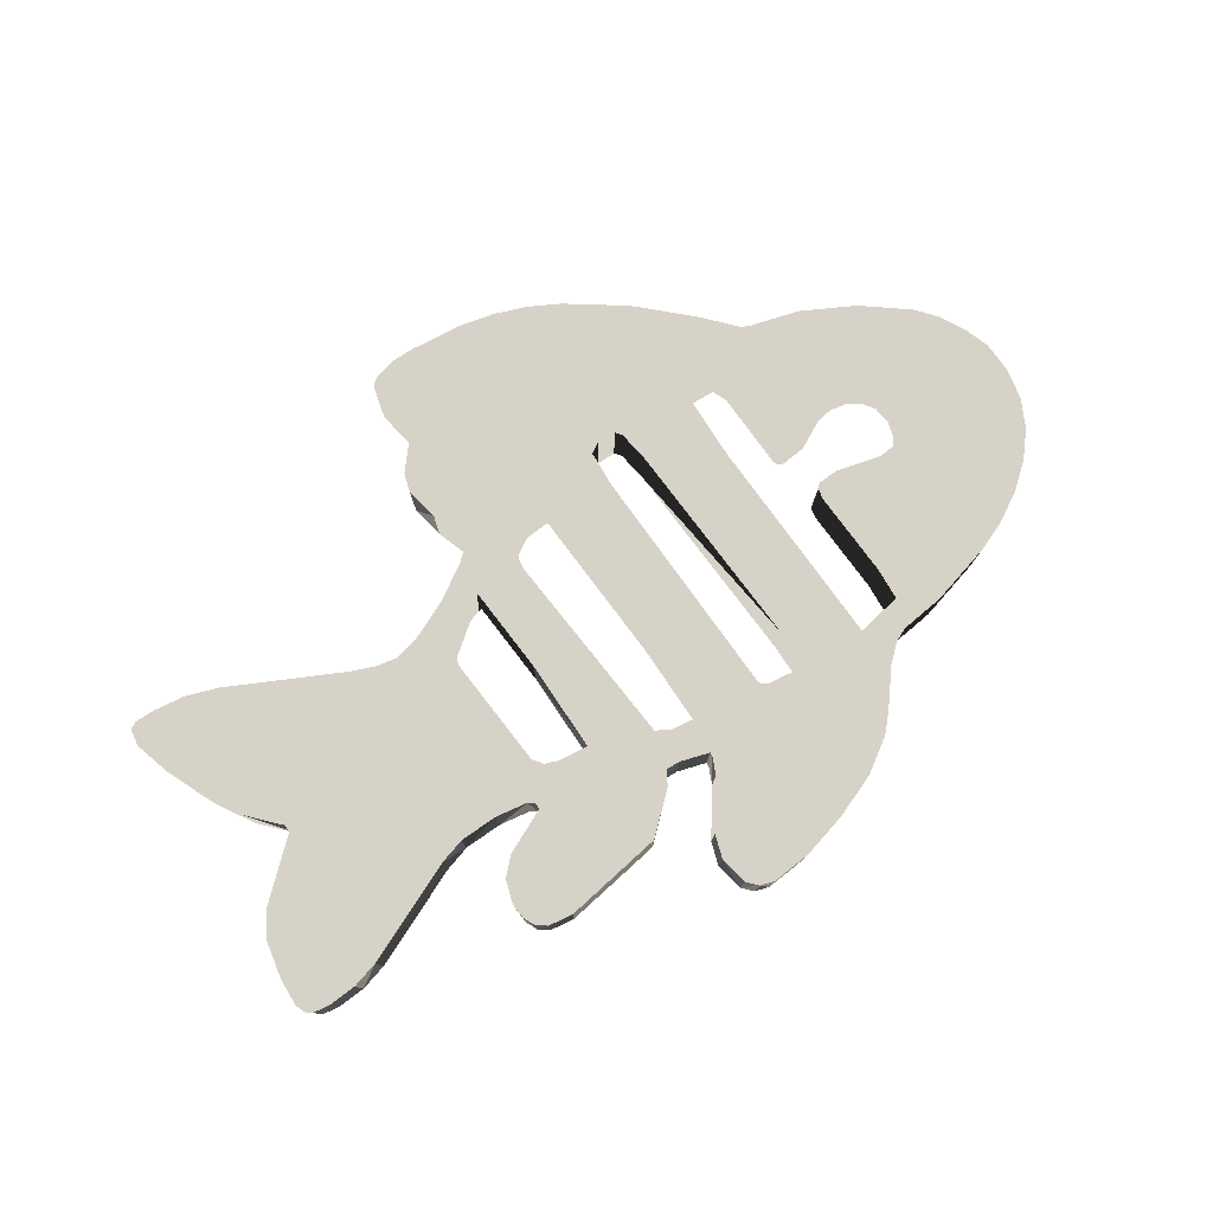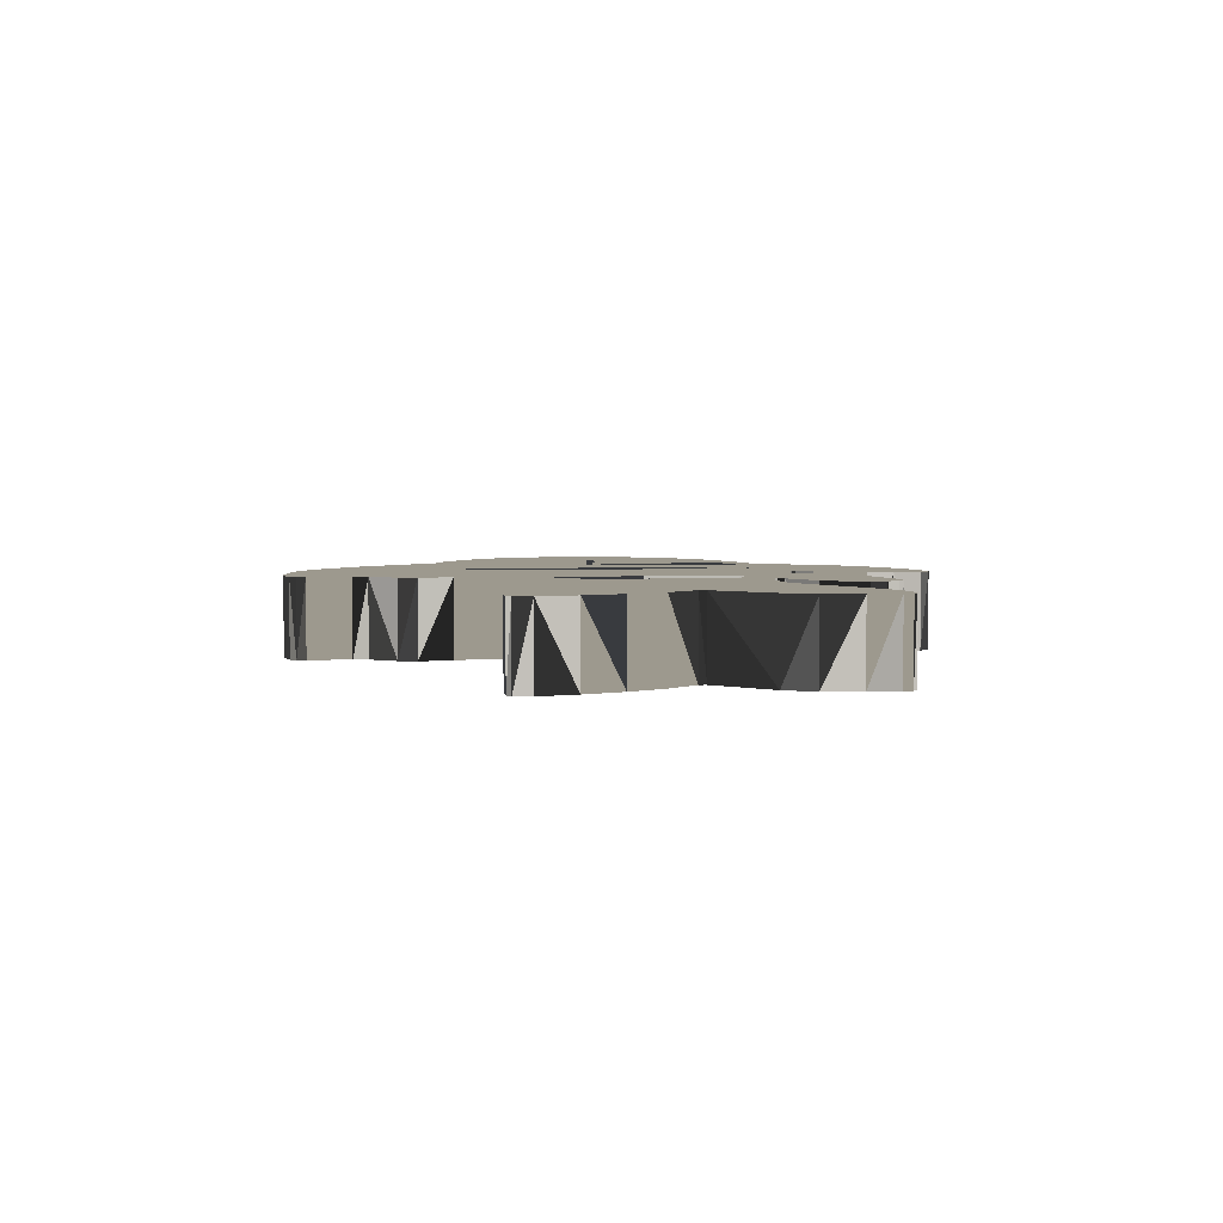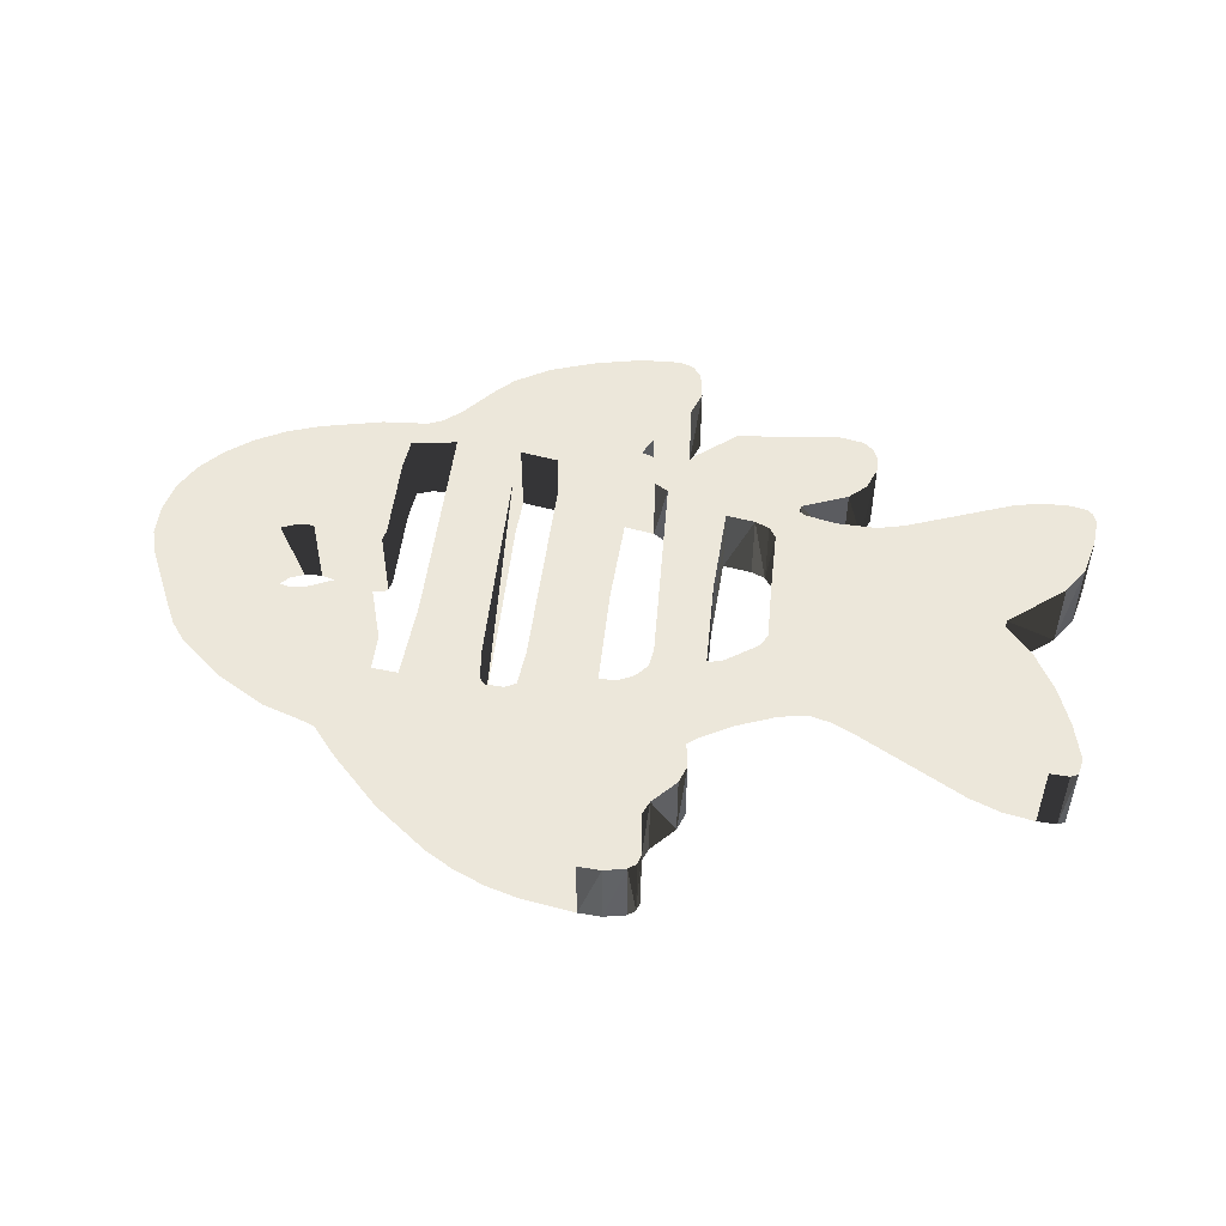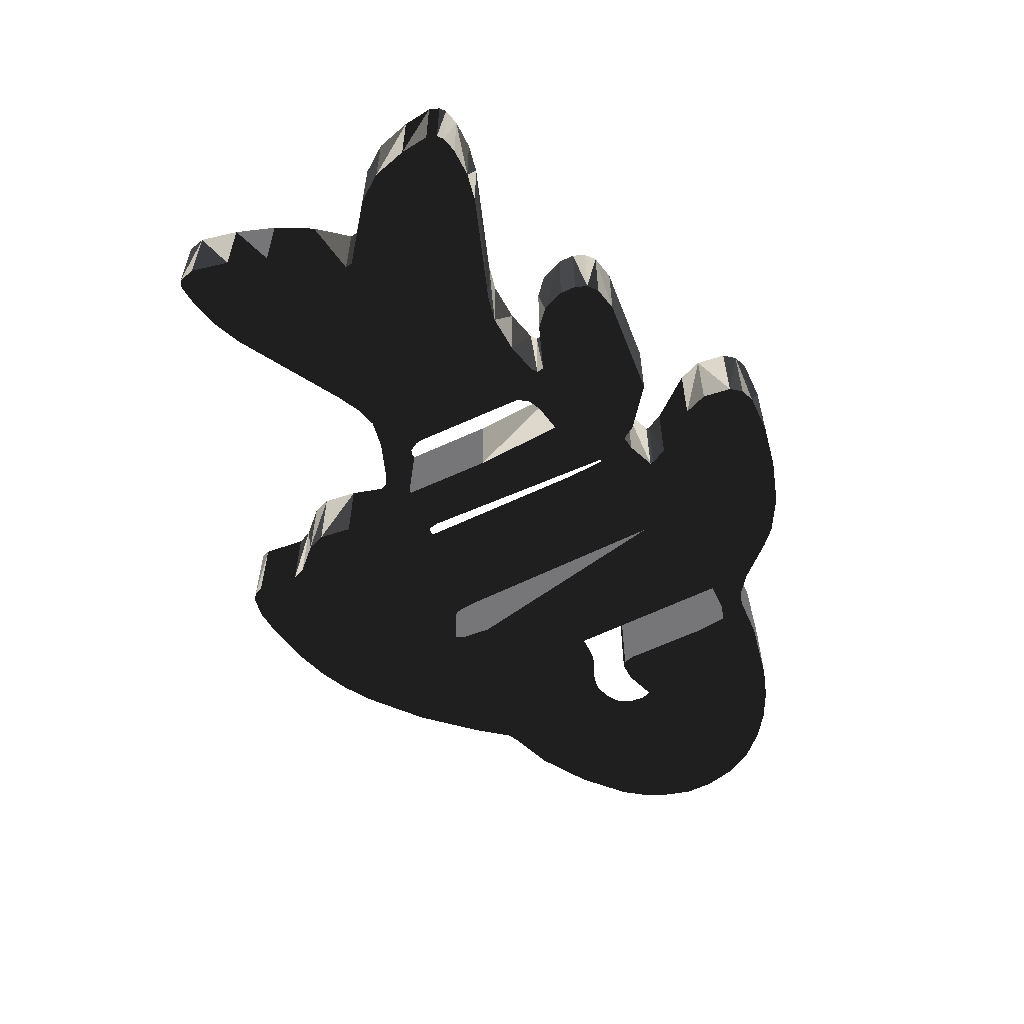
<metadata>
{"format":"obj","ext":"obj","renderer":"f3d","projection":"perspective","resolution":1024,"background":"white","views":[{"elev":78.6,"azim":-30.5,"up":"+Z"},{"elev":3.3,"azim":-95.5,"up":"+Z"},{"elev":50.9,"azim":-167.3,"up":"+Z"},{"elev":-56.9,"azim":-57.0,"up":"+Z"}]}
</metadata>
<code>
v -11.62 3.448 -0.001
v -11.8 3.34 -0.001
v -11.8 3.34 2
v -11.62 3.448 2
v -11.86 2.896 -0.001
v -11.86 2.896 2
v -11.52 1.936 -0.001
v -11.52 1.936 2
v -4.056 -3.536 -0.001
v -4.056 -3.536 2
v -4.056 -3.344 2
v -4.056 -3.344 -0.001
v -2.232 -2.792 -0.001
v -3 -2.744 -0.001
v -3 -2.744 2
v -2.232 -2.792 2
v -3.384 -2.624 -0.001
v -3.384 -2.624 2
v -3.6 -2.36 2
v -3.6 -2.36 -0.001
v -2.376 -0.368 -0.001
v -2.376 -0.368 2
v -0.216 -3.488 -0.001
v -0.6 -3.296 -0.001
v -0.6 -3.296 2
v -0.216 -3.488 2
v -0.456 -4.28 2
v -0.84 -4.28 2
v -0.84 -4.28 -0.001
v -0.456 -4.28 -0.001
v -1.032 -4.664 2
v -1.032 -4.664 -0.001
v -1.992 -5.624 2
v -1.992 -5.624 -0.001
v -0.624 -6.248 -0.001
v -0.624 -6.248 2
v -0.792 -6.896 2
v -0.792 -6.896 -0.001
v -0.6 -7.64 -0.001
v -0.6 -7.64 2
v -0.336 -7.904 2
v -0.336 -7.904 -0.001
v -4.632 -6.176 -0.001
v -4.632 -6.176 2
v -5.286 -6.119 2
v -5.286 -6.119 -0.001
v -5.568 -5.936 2
v -5.568 -5.936 -0.001
v -5.064 -3.152 2
v -6.09 -3.227 2
v -6.09 -3.227 -0.001
v -5.064 -3.152 -0.001
v -6.768 -3.464 2
v -6.768 -3.464 -0.001
v -5.208 -4.136 2
v -5.208 -4.136 -0.001
v -5.616 -4.592 -0.001
v -5.616 -4.592 2
v -5.73 -5.639 2
v -5.73 -5.639 -0.001
v -5.784 -5.216 -0.001
v -5.784 -5.216 2
v -4.224 -3.248 2
v -4.224 -3.248 -0.001
v -9.384 -4.76 2
v -9.384 -4.76 -0.001
v -9.648 -0.704 2
v -9.648 -0.704 -0.001
v -9.648 -0.896 -0.001
v -9.648 -0.896 2
v -10.99 -2.216 -0.001
v -10.99 -2.216 2
v -10.09 -4.988 -0.001
v -10.09 -4.988 2
v -10.82 -5.072 2
v -10.82 -5.072 -0.001
v -11.26 -5.024 2
v -11.26 -5.024 -0.001
v -11.4 -2.96 -0.001
v -11.4 -2.96 2
v -11.42 -4.916 2
v -11.42 -4.916 -0.001
v -11.54 -3.896 -0.001
v -11.54 -3.896 2
v -11.54 -4.664 -0.001
v -11.54 -4.664 2
v 0.312 -4.472 2
v 0.312 -4.472 -0.001
v 0.312 -4.568 -0.001
v 0.312 -4.568 2
v 0.144 -5.024 -0.001
v 0.144 -5.024 2
v 3.432 -6.944 2
v 3.432 -6.944 -0.001
v 1.08 -7.856 2
v 0.048 -8 2
v 0.048 -8 -0.001
v 1.08 -7.856 -0.001
v -0.912 8.393 -0.001
v -0.912 8.393 2
v -1.512 8.368 -0.001
v -1.512 8.368 2
v -2.064 8.2 -0.001
v -2.064 8.2 2
v -2.247 8.032 -0.001
v -2.247 8.032 2
v -2.304 7.792 -0.001
v -2.304 7.792 2
v -2.064 6.688 -0.001
v -2.184 6.304 -0.001
v -2.184 6.304 2
v -2.064 6.688 2
v -2.712 5.608 -0.001
v -2.712 5.608 2
v -2.832 5.128 -0.001
v -2.832 5.128 2
v -2.616 4.264 2
v -2.616 4.264 -0.001
v -2.64 2.872 -0.001
v -3.504 2.272 -0.001
v -3.504 2.272 2
v -2.64 2.872 2
v -2.37 3.148 -0.001
v -2.37 3.148 2
v -2.28 3.448 -0.001
v -2.28 3.448 2
v -1.308 2.419 2
v -1.308 2.419 -0.001
v -0.672 3.013 -0.001
v -0.024 3.088 -0.001
v -0.672 3.013 2
v -1.056 2.776 -0.001
v -1.056 2.776 2
v -0.024 3.088 2
v -2.76 1.96 2
v -3.072 1.84 2
v -3.072 1.84 -0.001
v -2.76 1.96 -0.001
v -3.84 1.192 2
v -3.84 1.192 -0.001
v -3.984 0.856 2
v -3.984 0.856 -0.001
v -3.984 0.64 2
v -3.984 0.64 -0.001
v -2.664 1.96 2
v -2.664 1.96 -0.001
v -1.344 1.936 2
v -1.344 1.936 -0.001
v -5.208 1.552 -0.001
v -5.784 1.636 -0.001
v -5.784 1.636 2
v -5.208 1.552 2
v -4.488 1.768 -0.001
v -4.488 1.768 2
v -6.432 1.864 -0.001
v -6.432 1.864 2
v -9.432 3.16 -0.001
v -9.432 3.16 2
v -10.42 0.04 2
v -10.42 0.04 -0.001
v -11.04 0.952 2
v -11.04 0.952 -0.001
v -10.27 3.397 -0.001
v -10.27 3.397 2
v -11.11 3.472 -0.001
v -11.11 3.472 2
v 2.76 2.848 -0.001
v 2.76 2.848 2
v 2.448 3.832 2
v 2.448 3.832 -0.001
v 2.592 3.664 -0.001
v 2.592 3.664 2
v 1.944 3.808 -0.001
v 1.944 3.808 2
v 1.68 3.64 2
v 1.68 3.64 -0.001
v 11.89 -0.665 2
v 11.89 -0.665 -0.001
v 11.57 -1.424 2
v 11.57 -1.424 -0.001
v 11.07 -2.093 2
v 11.07 -2.093 -0.001
v 10.44 -2.672 2
v 10.44 -2.672 -0.001
v 9.708 -3.158 2
v 9.708 -3.158 -0.001
v 8.904 -3.536 2
v 8.904 -3.536 -0.001
v 8.445 -0.083 -0.001
v 8.445 -0.083 2
v 6.159 -0.083 -0.001
v 6.159 -0.083 2
v 4.272 -6.32 -0.001
v 4.272 -6.32 2
v 4.656 -5.864 -0.001
v 4.656 -5.864 2
v 5.352 -4.88 2
v 5.352 -4.88 -0.001
v 5.784 -4.448 2
v 5.784 -4.448 -0.001
v 7.296 -4.064 -0.001
v 7.296 -4.064 2
v 6.138 -4.262 2
v 6.138 -4.262 -0.001
v 5.184 -3.776 -0.001
v 5.184 -3.776 2
v 6.12 -0.368 -0.001
v 6.12 -0.368 2
v 7.992 -0.152 -0.001
v 7.992 -0.152 2
v 6.36 -2.624 -0.001
v 6.36 -2.624 2
v 6.36 -3.488 -0.001
v 6.36 -3.488 2
v 5.952 -3.68 -0.001
v 3.456 -3.8 -0.001
v 2.448 -3.728 -0.001
v 2.448 -3.728 2
v 3.456 -3.8 2
v 2.256 -3.536 2
v 2.256 -3.536 -0.001
v 2.328 -3.656 -0.001
v 2.328 -3.656 2
v 0.6 -3.56 -0.001
v 0.6 -3.56 2
v 0.504 -1.7 2
v 0.456 -1.184 -0.001
v 3.408 -2.792 -0.001
v 3.408 -2.792 2
v 2.28 -7.472 2
v 2.28 -7.472 -0.001
v 12 0.184 -0.001
v 12 0.184 2
v 11.92 0.958 -0.001
v 11.92 0.958 2
v 8.436 1.867 2
v 8.436 1.867 -0.001
v 9.057 1.351 -0.001
v 9.144 0.904 -0.001
v 9.144 0.904 2
v 9.057 1.351 2
v 8.808 1.672 -0.001
v 8.808 1.672 2
v 9.6 3.568 2
v 9.6 3.568 -0.001
v 8.208 4.216 -0.001
v 8.208 4.216 2
v 9.057 0.454 -0.001
v 9.057 0.454 2
v 8.808 0.112 -0.001
v 8.808 0.112 2
v 11.27 2.212 -0.001
v 11.27 2.212 2
v 10.8 2.728 -0.001
v 10.8 2.728 2
v 11.64 1.624 -0.001
v 11.64 1.624 2
v 0.48 8.314 -0.001
v 0.48 8.314 2
v 6.96 4.504 -0.001
v 6.96 4.504 2
v 5.952 5.344 2
v 5.952 5.344 -0.001
v 4.536 6.544 -0.001
v 4.536 6.544 2
v 3.024 7.504 -0.001
v 3.024 7.504 2
v 1.368 8.152 2
v 1.368 8.152 -0.001
v 6.696 4.6 2
v 6.696 4.6 -0.001
v 2.214 7.882 -0.001
v 2.214 7.882 2
v 7.56 1.84 2
v 6.816 1.408 2
v 6.816 1.408 -0.001
v 7.56 1.84 -0.001
v 6.144 1.312 2
v 6.144 1.312 -0.001
v 6.021 1.363 2
v 6.021 1.363 -0.001
v 7.992 1.936 2
v 7.992 1.936 -0.001
v 5.76 3.568 -0.001
v 5.952 1.504 -0.001
v 5.952 1.504 2
v 5.76 3.568 2
v 5.568 3.952 -0.001
v 5.568 3.952 2
v 4.632 1.888 2
v 4.632 1.888 -0.001
v 4.56 3.952 2
v 4.56 3.952 -0.001
v 6.288 0.04 2
v 6.288 0.04 -0.001
v 6.792 0.088 2
v 6.792 0.088 -0.001
v 1.68 2.68 2
v 1.68 2.68 -0.001
f 1 2 3
f 1 3 4
f 2 5 6
f 2 6 3
f 6 5 7
f 6 7 8
f 11 12 9
f 11 9 10
f 13 14 15
f 13 15 16
f 15 14 17
f 15 17 18
f 19 18 17
f 19 17 20
f 21 13 16
f 21 16 22
f 23 24 25
f 23 25 26
f 27 28 29
f 27 29 30
f 29 28 31
f 29 31 32
f 31 33 34
f 31 34 32
f 37 38 39
f 37 39 40
f 35 38 37
f 35 37 36
f 41 42 97
f 39 42 41
f 39 41 40
f 27 30 88
f 43 44 45
f 43 45 46
f 45 47 48
f 45 48 46
f 49 50 51
f 49 51 52
f 51 50 53
f 51 53 54
f 55 56 57
f 55 57 58
f 59 60 48
f 59 48 47
f 57 61 62
f 57 62 58
f 43 34 44
f 33 44 34
f 55 10 56
f 9 56 10
f 61 60 59
f 61 59 62
f 64 12 63
f 11 63 12
f 49 52 63
f 64 63 52
f 65 66 54
f 65 54 53
f 67 159 68
f 67 68 69
f 67 69 70
f 70 69 71
f 70 71 72
f 73 74 75
f 73 75 76
f 75 77 78
f 75 78 76
f 71 79 80
f 71 80 72
f 77 81 82
f 77 82 78
f 79 83 84
f 79 84 80
f 83 85 86
f 83 86 84
f 85 82 81
f 85 81 86
f 65 74 73
f 65 73 66
f 87 27 88
f 87 88 89
f 87 89 90
f 90 89 91
f 90 91 92
f 95 96 97
f 95 97 98
f 41 97 96
f 99 101 102
f 99 102 100
f 101 103 104
f 101 104 102
f 106 104 105
f 103 105 104
f 105 107 108
f 105 108 106
f 109 110 111
f 109 111 112
f 111 110 113
f 111 113 114
f 113 115 116
f 113 116 114
f 115 118 117
f 115 117 116
f 107 109 112
f 107 112 108
f 119 120 121
f 119 121 122
f 123 119 122
f 123 122 124
f 126 117 125
f 118 125 117
f 126 125 123
f 126 123 124
f 129 130 134
f 129 134 131
f 132 129 131
f 132 131 133
f 127 128 132
f 127 132 133
f 135 136 137
f 135 137 138
f 137 136 139
f 137 139 140
f 140 139 141
f 140 141 142
f 143 19 20
f 143 20 144
f 145 135 138
f 145 138 146
f 21 22 146
f 145 146 22
f 147 25 24
f 147 24 148
f 148 128 147
f 127 147 128
f 142 141 143
f 142 143 144
f 149 150 151
f 149 151 152
f 153 149 152
f 153 152 154
f 151 150 155
f 151 155 156
f 154 121 153
f 120 153 121
f 158 156 157
f 155 157 156
f 159 160 68
f 161 162 160
f 161 160 159
f 157 163 164
f 157 164 158
f 163 165 166
f 163 166 164
f 8 7 162
f 8 162 161
f 165 1 4
f 165 4 166
f 167 229 168
f 169 170 171
f 169 171 172
f 173 174 175
f 173 175 176
f 172 171 167
f 172 167 168
f 177 178 232
f 177 179 180
f 177 180 178
f 179 181 182
f 179 182 180
f 181 183 184
f 181 184 182
f 183 185 186
f 183 186 184
f 185 187 188
f 185 188 186
f 189 190 251
f 93 94 194
f 193 194 94
f 195 196 194
f 195 194 193
f 197 196 195
f 197 195 198
f 199 197 198
f 199 198 200
f 201 202 203
f 201 203 204
f 201 188 202
f 187 202 188
f 204 203 200
f 200 203 199
f 191 207 208
f 191 208 192
f 210 190 209
f 189 209 190
f 212 208 211
f 207 211 208
f 212 211 213
f 212 213 214
f 214 213 215
f 215 205 206
f 206 214 215
f 216 217 218
f 216 218 219
f 218 217 222
f 218 222 223
f 221 220 223
f 221 223 222
f 224 23 26
f 224 26 225
f 224 225 226
f 227 224 226
f 228 216 219
f 228 219 229
f 167 228 229
f 94 93 230
f 94 230 231
f 230 95 98
f 230 98 231
f 91 35 36
f 91 36 92
f 81 77 86
f 77 75 86
f 84 86 75
f 75 74 84
f 80 84 74
f 80 74 65
f 70 72 53
f 65 53 72
f 80 65 72
f 232 233 177
f 232 234 235
f 232 235 233
f 238 239 240
f 238 240 241
f 242 238 241
f 242 241 243
f 242 243 236
f 242 236 237
f 244 245 246
f 244 246 247
f 240 239 248
f 240 248 249
f 254 245 244
f 249 248 250
f 249 250 251
f 254 255 253
f 254 253 252
f 254 244 255
f 189 251 250
f 256 257 235
f 256 235 234
f 256 252 257
f 253 257 252
f 258 99 100
f 258 100 259
f 246 260 261
f 246 261 247
f 262 263 264
f 262 264 265
f 264 266 267
f 264 267 265
f 268 269 258
f 268 258 259
f 262 270 271
f 262 271 263
f 266 272 273
f 266 273 267
f 272 269 268
f 272 268 273
f 270 261 271
f 260 271 261
f 274 275 276
f 274 276 277
f 275 278 279
f 275 279 276
f 278 280 281
f 278 281 279
f 281 280 286
f 283 237 282
f 236 282 237
f 283 282 274
f 283 274 277
f 284 285 286
f 284 286 287
f 285 281 286
f 288 284 287
f 288 287 289
f 291 206 205
f 206 291 290
f 288 289 292
f 288 292 293
f 293 292 290
f 293 290 291
f 191 192 295
f 294 295 192
f 296 297 295
f 296 295 294
f 296 210 297
f 209 297 210
f 169 174 173
f 169 173 170
f 175 298 299
f 175 299 176
f 220 221 298
f 299 298 221
f 226 130 227
f 130 226 134
f 219 218 93
f 93 194 219
f 92 36 95
f 95 223 92
f 36 37 95
f 106 108 104
f 108 112 104
f 117 126 131
f 116 117 131
f 102 104 112
f 100 102 112
f 111 175 112
f 112 175 100
f 134 111 131
f 114 116 131
f 111 114 131
f 126 124 133
f 133 131 126
f 127 133 124
f 122 127 124
f 134 175 111
f 267 273 174
f 298 175 134
f 145 122 135
f 135 121 136
f 139 136 121
f 122 145 127
f 147 127 145
f 121 135 122
f 25 147 22
f 145 22 147
f 121 154 139
f 141 139 154
f 154 152 141
f 67 70 156
f 53 50 156
f 151 156 50
f 166 4 6
f 6 8 166
f 3 6 4
f 164 166 8
f 8 161 164
f 158 164 161
f 156 158 161
f 156 161 159
f 159 67 156
f 10 55 44
f 11 18 19
f 143 141 152
f 15 18 11
f 15 11 10
f 15 33 16
f 26 25 27
f 22 16 25
f 16 28 25
f 27 25 28
f 28 16 31
f 31 16 33
f 41 96 40
f 37 40 96
f 96 95 37
f 49 143 50
f 152 151 50
f 19 143 49
f 152 50 143
f 58 62 55
f 62 59 55
f 59 47 55
f 47 45 55
f 45 44 55
f 15 10 33
f 44 33 10
f 19 63 11
f 19 49 63
f 53 156 70
f 83 79 73
f 71 66 79
f 69 54 71
f 73 76 83
f 66 71 54
f 68 155 69
f 73 79 66
f 85 83 76
f 76 78 85
f 82 85 78
f 247 261 282
f 244 236 243
f 241 255 243
f 240 253 241
f 177 233 249
f 244 243 255
f 255 241 253
f 251 179 249
f 253 240 257
f 235 257 240
f 240 249 233
f 235 240 233
f 273 268 174
f 268 259 174
f 100 175 259
f 262 265 292
f 172 292 265
f 292 289 262
f 270 262 289
f 286 280 278
f 286 278 275
f 244 247 236
f 275 287 286
f 275 274 287
f 282 236 247
f 290 292 168
f 289 287 270
f 261 270 287
f 287 274 261
f 274 282 261
f 172 168 292
f 192 208 294
f 134 226 298
f 172 265 169
f 174 169 267
f 265 267 169
f 174 259 175
f 179 251 181
f 183 181 251
f 251 190 183
f 177 249 179
f 185 183 190
f 185 190 187
f 196 219 194
f 197 219 196
f 206 197 199
f 206 219 197
f 290 229 206
f 230 93 218
f 212 187 210
f 208 212 296
f 296 294 208
f 210 296 212
f 187 212 202
f 210 187 190
f 214 202 212
f 199 203 206
f 214 206 203
f 203 202 214
f 220 298 226
f 223 95 218
f 95 230 218
f 90 92 223
f 87 90 223
f 223 220 87
f 225 87 220
f 226 225 220
f 219 206 229
f 229 290 168
f 27 87 26
f 225 26 87
f 89 94 91
f 217 216 94
f 89 217 94
f 231 91 94
f 38 35 98
f 97 38 98
f 99 258 173
f 113 129 115
f 109 107 173
f 105 173 107
f 101 99 173
f 115 129 118
f 130 129 110
f 132 125 129
f 132 128 123
f 132 123 125
f 118 129 125
f 129 113 110
f 110 109 176
f 130 110 176
f 140 120 137
f 138 137 120
f 120 119 138
f 146 138 119
f 123 128 119
f 119 128 146
f 148 146 128
f 24 21 148
f 146 148 21
f 142 153 140
f 149 142 144
f 52 51 144
f 153 142 149
f 120 140 153
f 2 1 5
f 1 165 5
f 7 5 165
f 7 165 163
f 157 162 163
f 54 69 155
f 68 160 155
f 160 162 155
f 157 155 162
f 7 163 162
f 12 64 20
f 13 32 14
f 14 32 12
f 17 14 12
f 20 17 12
f 9 12 32
f 24 23 30
f 21 24 13
f 13 29 32
f 30 29 24
f 97 42 39
f 97 39 38
f 35 91 98
f 13 24 29
f 150 149 51
f 54 155 51
f 48 60 46
f 43 46 60
f 60 61 43
f 61 57 43
f 57 56 43
f 34 43 9
f 32 34 9
f 56 9 43
f 144 20 52
f 64 52 20
f 150 51 155
f 149 144 51
f 245 254 242
f 237 245 242
f 254 252 238
f 238 242 254
f 239 238 252
f 252 256 239
f 256 234 239
f 234 232 239
f 248 239 232
f 232 178 248
f 178 180 248
f 258 269 173
f 245 237 246
f 269 272 173
f 272 266 173
f 170 173 266
f 264 170 266
f 263 293 264
f 293 263 288
f 260 284 271
f 271 288 263
f 170 264 171
f 293 171 264
f 281 285 279
f 279 285 276
f 284 276 285
f 284 260 277
f 277 276 284
f 277 260 283
f 283 246 237
f 288 271 284
f 246 283 260
f 297 207 295
f 221 227 299
f 130 299 227
f 103 101 173
f 105 103 173
f 176 109 173
f 176 299 130
f 171 293 167
f 293 291 167
f 189 250 184
f 186 189 184
f 182 184 250
f 250 248 180
f 180 182 250
f 193 216 195
f 198 195 216
f 215 213 204
f 205 215 200
f 200 198 205
f 205 198 216
f 216 228 205
f 209 211 297
f 191 295 207
f 207 297 211
f 186 188 189
f 209 189 188
f 211 209 188
f 204 200 215
f 201 204 213
f 213 211 201
f 188 201 211
f 193 94 216
f 88 222 89
f 30 23 88
f 224 88 23
f 227 221 224
f 224 221 88
f 221 222 88
f 217 89 222
f 205 228 291
f 167 291 228
f 231 98 91

</code>
